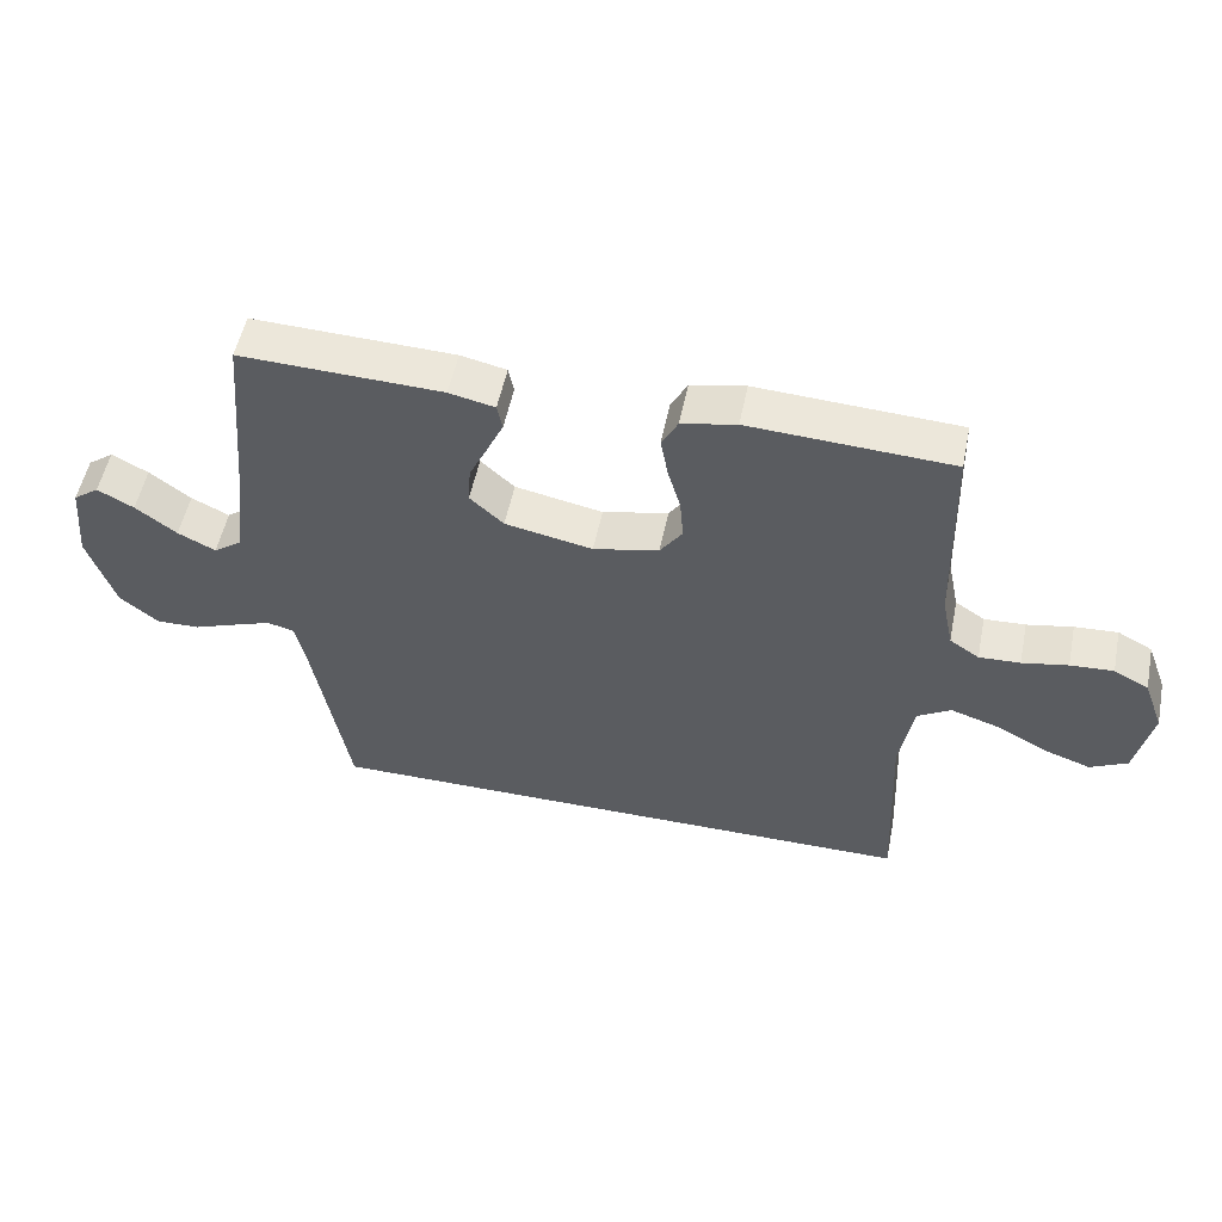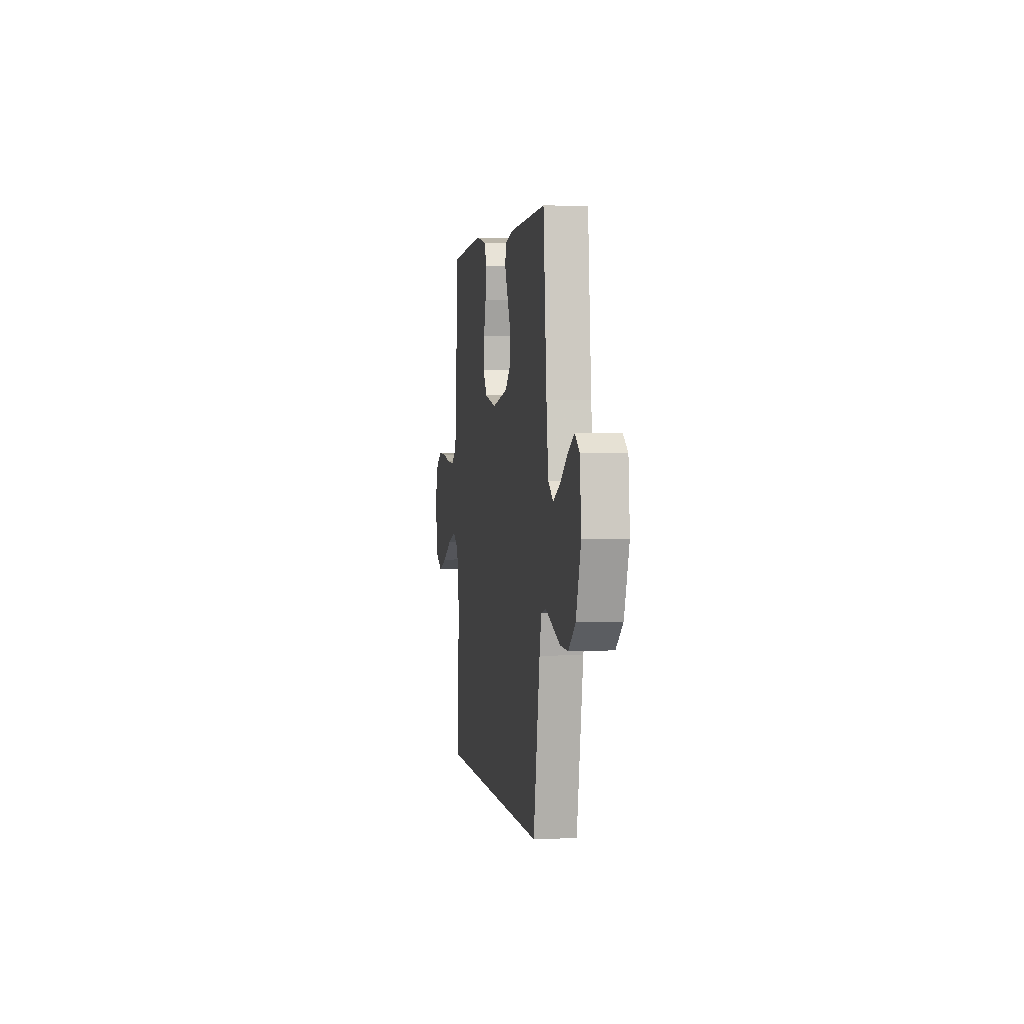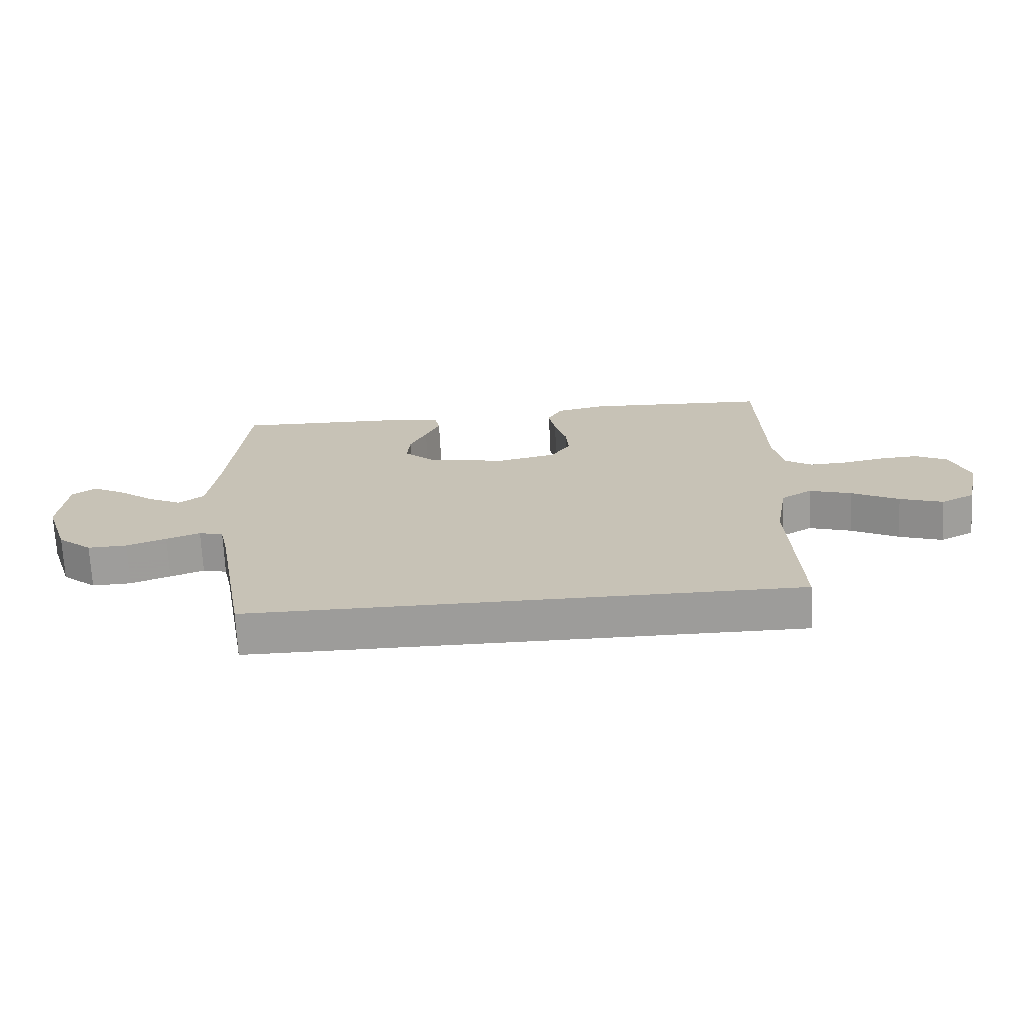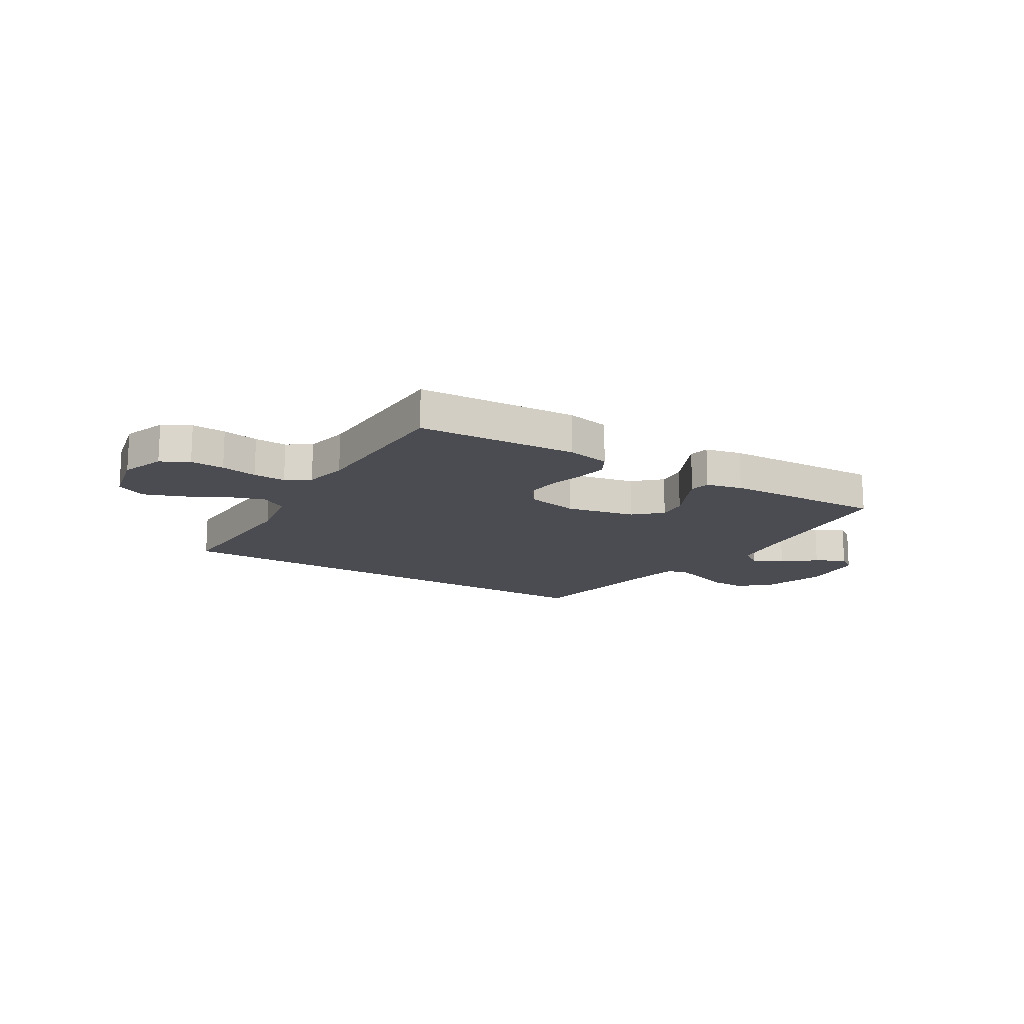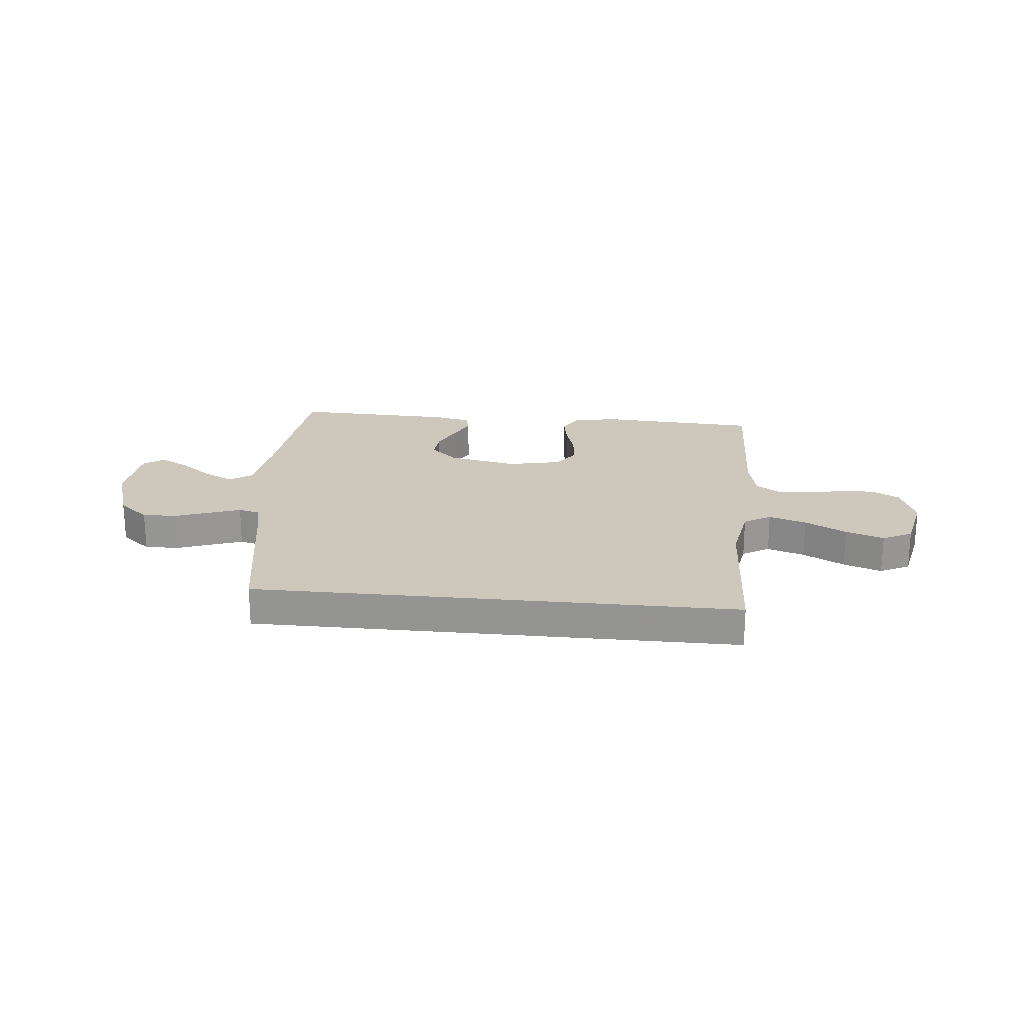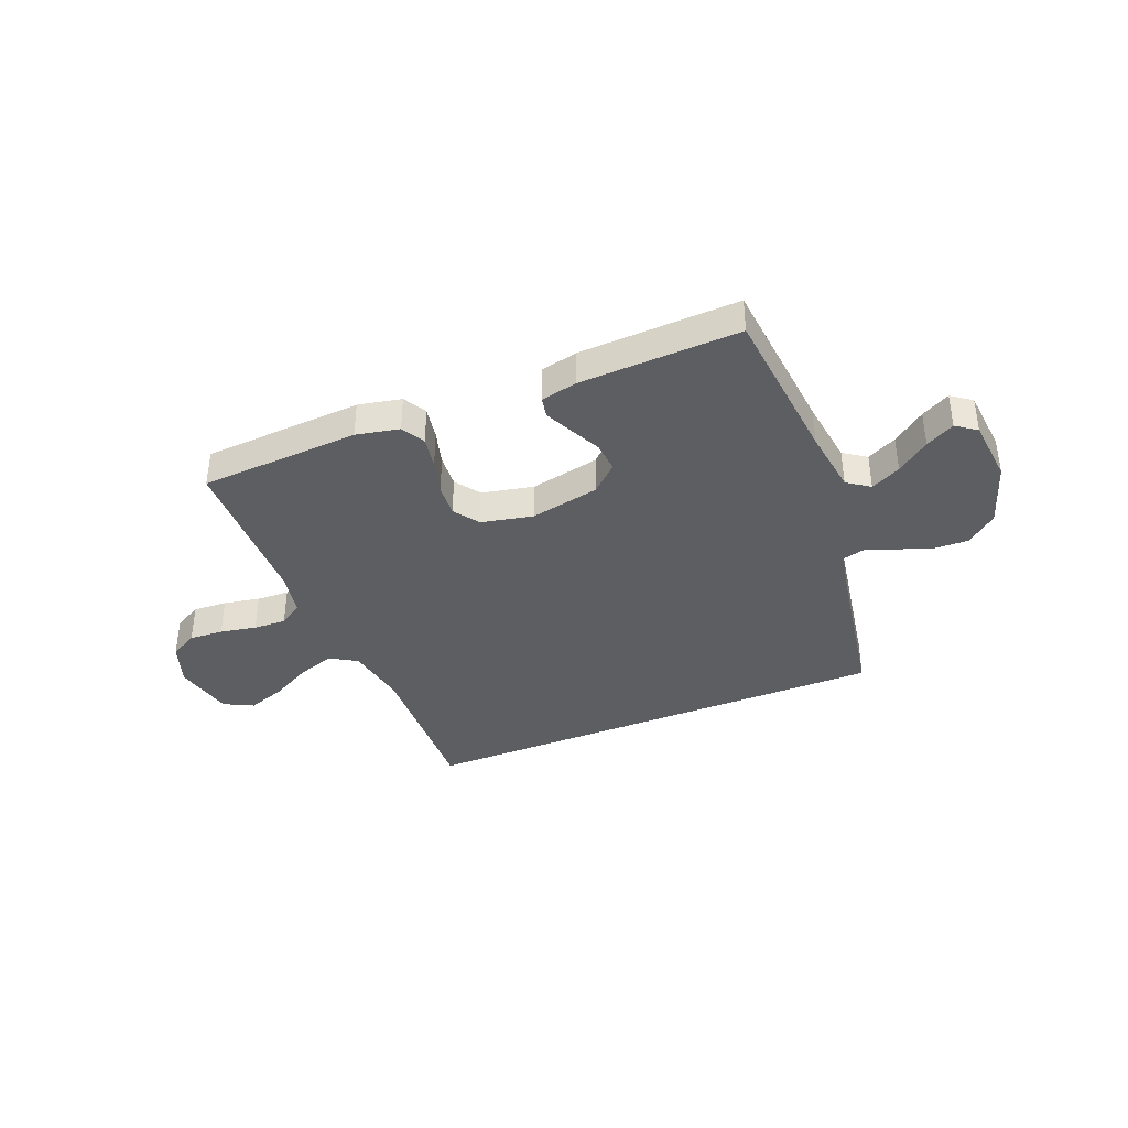
<metadata>
{"format":"obj","ext":"obj","renderer":"f3d","projection":"perspective","resolution":1024,"background":"white","views":[{"elev":53.3,"azim":-168.5,"up":"+Z"},{"elev":2.1,"azim":80.8,"up":"+Z"},{"elev":-70.2,"azim":-177.1,"up":"+Z"},{"elev":-15.4,"azim":-31.1,"up":"+Y"},{"elev":22.0,"azim":-174.3,"up":"+Y"},{"elev":-38.3,"azim":22.3,"up":"+Y"}]}
</metadata>
<code>
v 0.414 0.07 -0.5
v -0.489 0.07 -0.5
v -0.476 0.07 -0.2
v -0.496 0.07 -0.083
v -0.546 0.07 -0.053
v -0.616 0.07 -0.076
v -0.693 0.07 -0.117
v -0.764 0.07 -0.142
v -0.819 0.07 -0.114
v -0.844 0.07 0
v -0.814 0.07 0.081
v -0.762 0.07 0.109
v -0.698 0.07 0.105
v -0.63 0.07 0.092
v -0.569 0.07 0.089
v -0.525 0.07 0.118
v -0.508 0.07 0.2
v -0.5 0.07 0.5
v -0.2 0.07 0.516
v -0.119 0.07 0.499
v -0.095 0.07 0.455
v -0.106 0.07 0.394
v -0.125 0.07 0.328
v -0.13 0.07 0.266
v -0.097 0.07 0.219
v 0 0.07 0.198
v 0.13 0.07 0.224
v 0.18 0.07 0.27
v 0.176 0.07 0.326
v 0.148 0.07 0.385
v 0.124 0.07 0.437
v 0.132 0.07 0.475
v 0.2 0.07 0.49
v 0.5 0.07 0.5
v 0.527 0.07 0.2
v 0.543 0.07 0.076
v 0.585 0.07 0.046
v 0.641 0.07 0.074
v 0.702 0.07 0.12
v 0.756 0.07 0.149
v 0.794 0.07 0.121
v 0.805 0.07 0
v 0.765 0.07 -0.121
v 0.708 0.07 -0.168
v 0.643 0.07 -0.166
v 0.578 0.07 -0.142
v 0.522 0.07 -0.122
v 0.482 0.07 -0.132
v 0.467 0.07 -0.2
v 0.414 0 -0.5
v -0.489 0 -0.5
v -0.476 0 -0.2
v -0.496 0 -0.083
v -0.546 0 -0.053
v -0.616 0 -0.076
v -0.693 0 -0.117
v -0.764 0 -0.142
v -0.819 0 -0.114
v -0.844 0 0
v -0.814 0 0.081
v -0.762 0 0.109
v -0.698 0 0.105
v -0.63 0 0.092
v -0.569 0 0.089
v -0.525 0 0.118
v -0.508 0 0.2
v -0.5 0 0.5
v -0.2 0 0.516
v -0.119 0 0.499
v -0.095 0 0.455
v -0.106 0 0.394
v -0.125 0 0.328
v -0.13 0 0.266
v -0.097 0 0.219
v 0 0 0.198
v 0.13 0 0.224
v 0.18 0 0.27
v 0.176 0 0.326
v 0.148 0 0.385
v 0.124 0 0.437
v 0.132 0 0.475
v 0.2 0 0.49
v 0.5 0 0.5
v 0.527 0 0.2
v 0.543 0 0.076
v 0.585 0 0.046
v 0.641 0 0.074
v 0.702 0 0.12
v 0.756 0 0.149
v 0.794 0 0.121
v 0.805 0 0
v 0.765 0 -0.121
v 0.708 0 -0.168
v 0.643 0 -0.166
v 0.578 0 -0.142
v 0.522 0 -0.122
v 0.482 0 -0.132
v 0.467 0 -0.2
f 43 44 45 46
f 43 46 47
f 42 43 47
f 41 42 47 48
f 38 39 40 41
f 37 38 41 48
f 32 33 34 35
f 32 35 36
f 29 30 31 32
f 29 32 36
f 28 29 36 37
f 20 21 22 23
f 20 23 24
f 17 18 19 20
f 16 17 20 24
f 15 16 24 25
f 11 12 13 14
f 11 14 15
f 10 11 15
f 6 7 8 9
f 5 6 9 10
f 49 1 2 3
f 48 49 3 4
f 27 28 37 48
f 26 27 48 4
f 5 10 15 25
f 4 5 25 26
f 95 94 93 92
f 96 95 92
f 96 92 91
f 97 96 91 90
f 90 89 88 87
f 97 90 87 86
f 84 83 82 81
f 85 84 81
f 81 80 79 78
f 85 81 78
f 86 85 78 77
f 72 71 70 69
f 73 72 69
f 69 68 67 66
f 73 69 66 65
f 74 73 65 64
f 63 62 61 60
f 64 63 60
f 64 60 59
f 58 57 56 55
f 59 58 55 54
f 52 51 50 98
f 53 52 98 97
f 97 86 77 76
f 53 97 76 75
f 74 64 59 54
f 75 74 54 53
f 1 50 51 2
f 2 51 52 3
f 3 52 53 4
f 4 53 54 5
f 5 54 55 6
f 6 55 56 7
f 7 56 57 8
f 8 57 58 9
f 9 58 59 10
f 10 59 60 11
f 11 60 61 12
f 12 61 62 13
f 13 62 63 14
f 14 63 64 15
f 15 64 65 16
f 16 65 66 17
f 17 66 67 18
f 18 67 68 19
f 19 68 69 20
f 20 69 70 21
f 21 70 71 22
f 22 71 72 23
f 23 72 73 24
f 24 73 74 25
f 25 74 75 26
f 26 75 76 27
f 27 76 77 28
f 28 77 78 29
f 29 78 79 30
f 30 79 80 31
f 31 80 81 32
f 32 81 82 33
f 33 82 83 34
f 34 83 84 35
f 35 84 85 36
f 36 85 86 37
f 37 86 87 38
f 38 87 88 39
f 39 88 89 40
f 40 89 90 41
f 41 90 91 42
f 42 91 92 43
f 43 92 93 44
f 44 93 94 45
f 45 94 95 46
f 46 95 96 47
f 47 96 97 48
f 48 97 98 49
f 49 98 50 1

</code>
